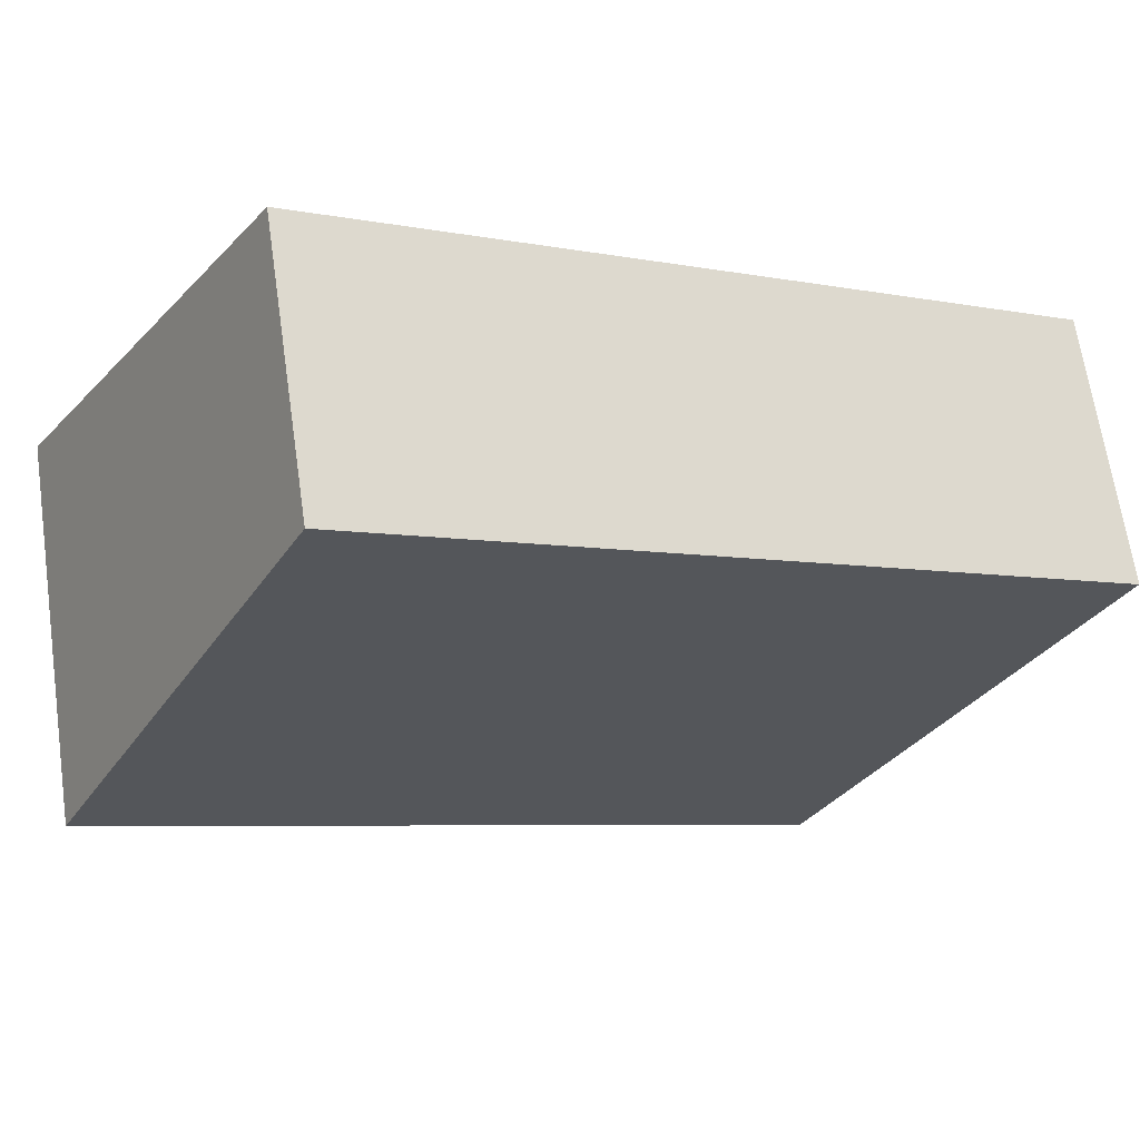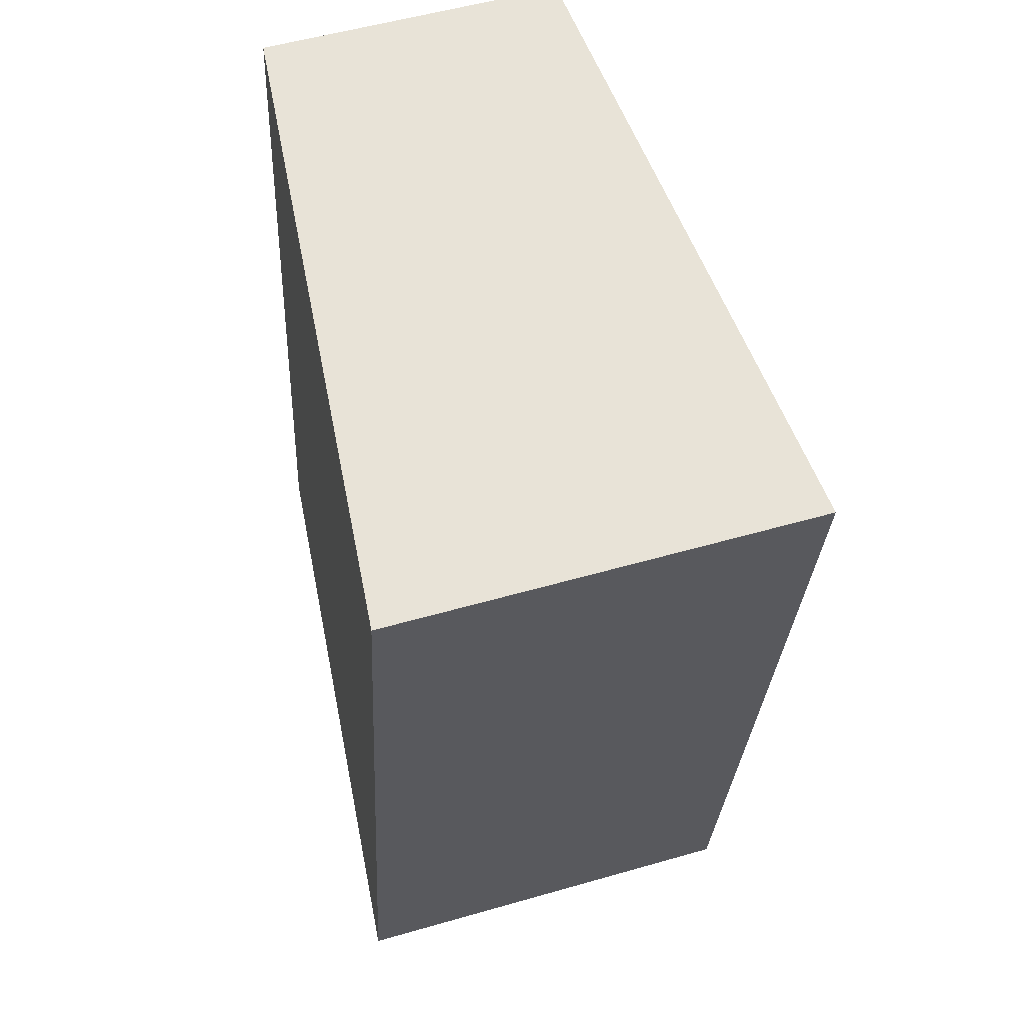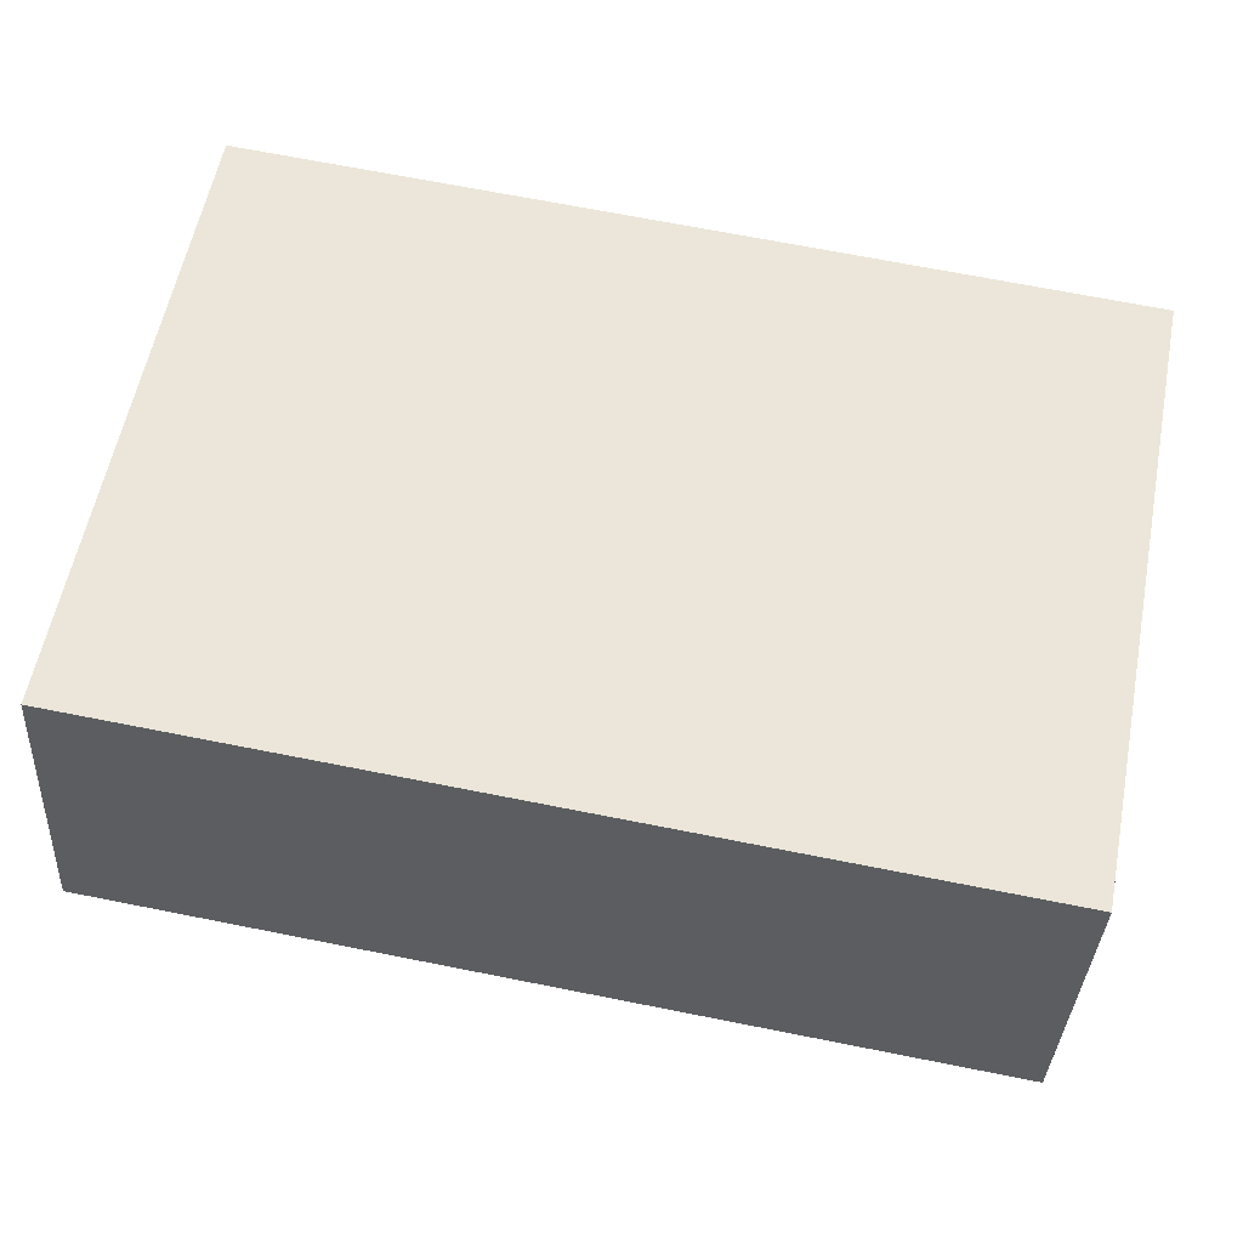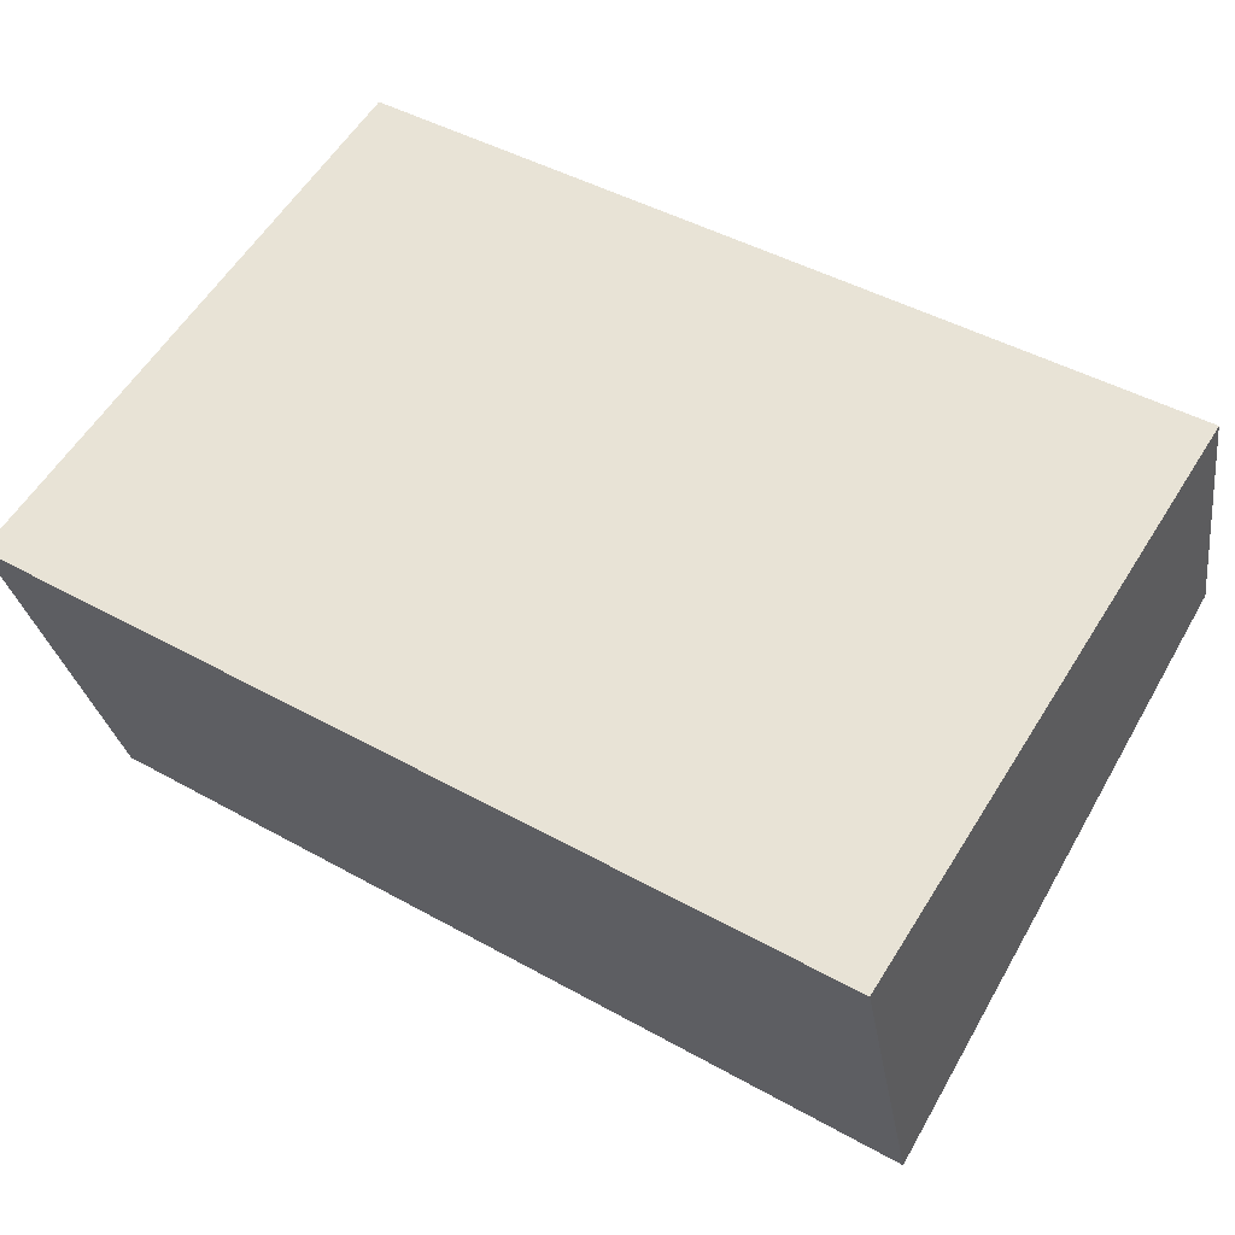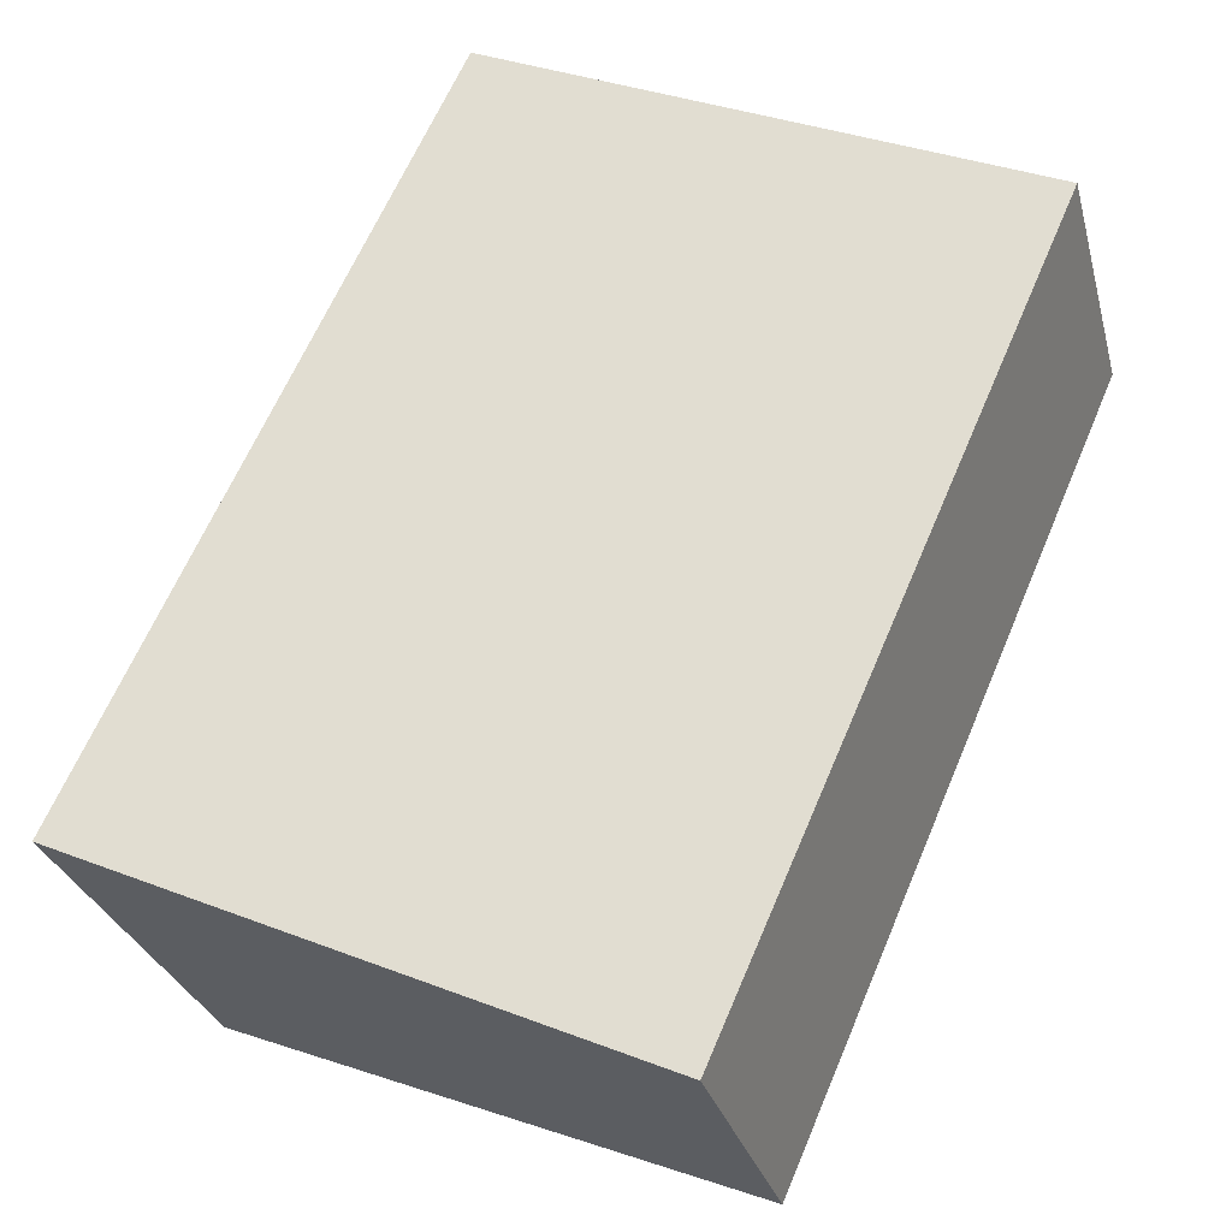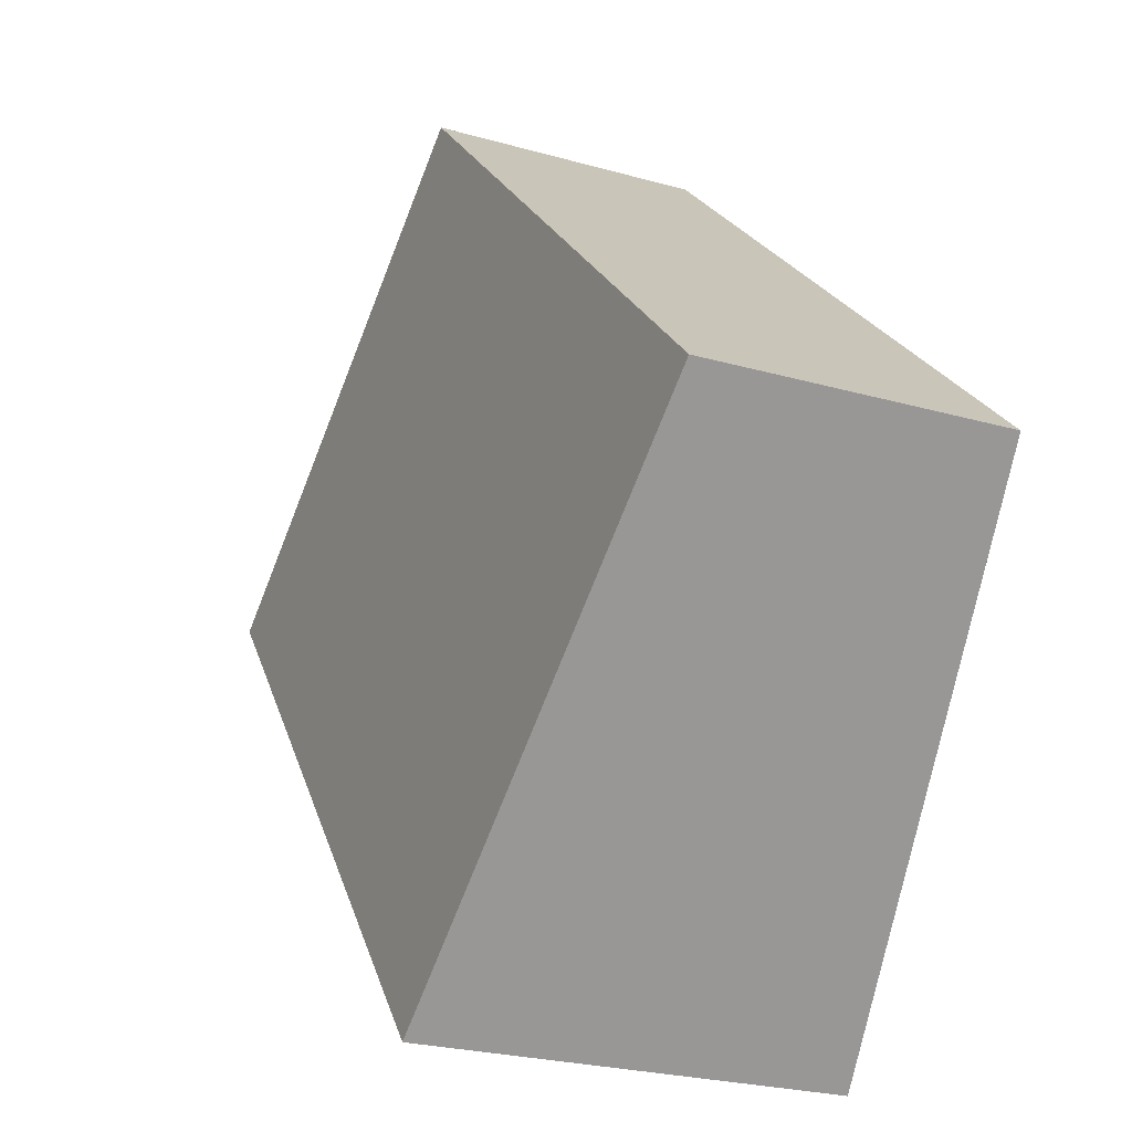
<metadata>
{"format":"obj","ext":"obj","renderer":"f3d","projection":"perspective","resolution":1024,"background":"white","views":[{"elev":-6.0,"azim":-30.4,"up":"+Y"},{"elev":-27.4,"azim":-92.7,"up":"+Z"},{"elev":69.5,"azim":11.2,"up":"+Y"},{"elev":45.9,"azim":-147.4,"up":"+Y"},{"elev":64.8,"azim":-66.9,"up":"+Y"},{"elev":21.5,"azim":75.1,"up":"+Z"}]}
</metadata>
<code>
o Cylinder.018
v 0.1793 -0.02012 -0.1095
v 0.1793 -0.04065 -0.1033
v 0.133 -0.04065 -0.1033
v 0.1793 -0.01388 -0.07808
v 0.1793 -0.0284 -0.07368
v 0.133 -0.02012 -0.1095
v 0.133 -0.0284 -0.07368
v 0.133 -0.01388 -0.07808
f 5 4 1 2
f 7 3 6 8
f 5 2 3 7
f 2 1 6 3
f 1 4 8 6
f 4 5 7 8

</code>
